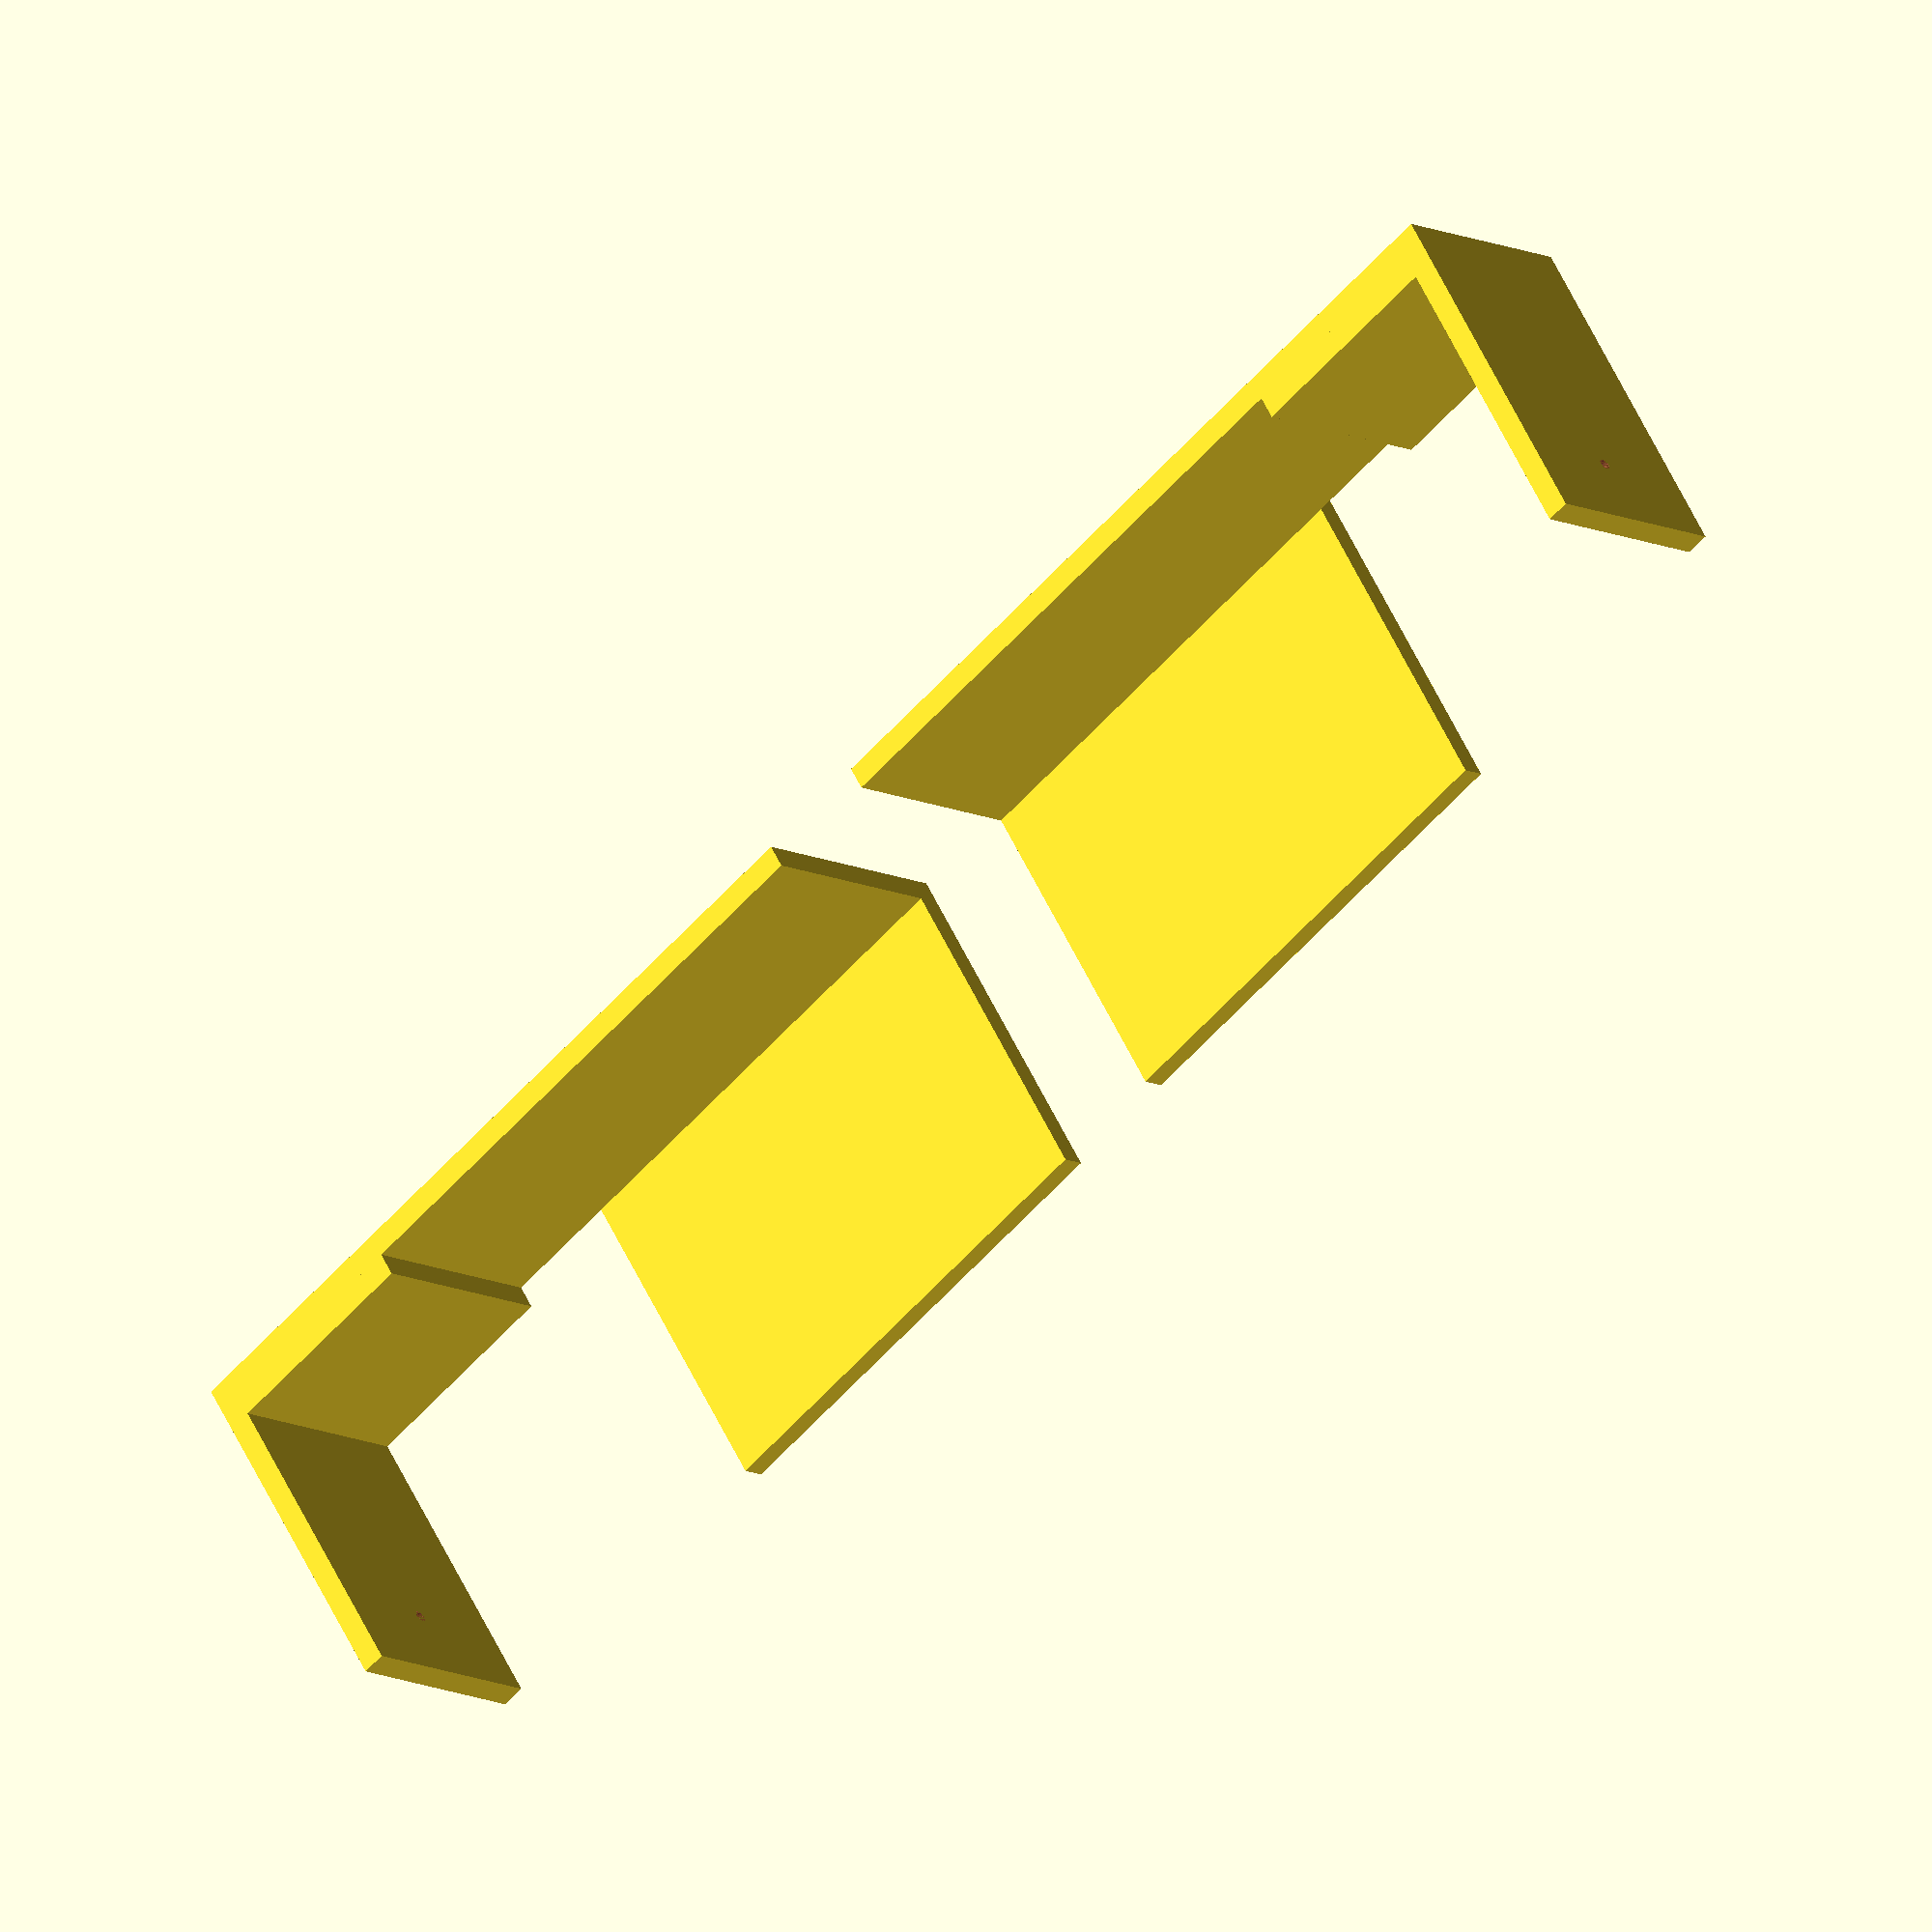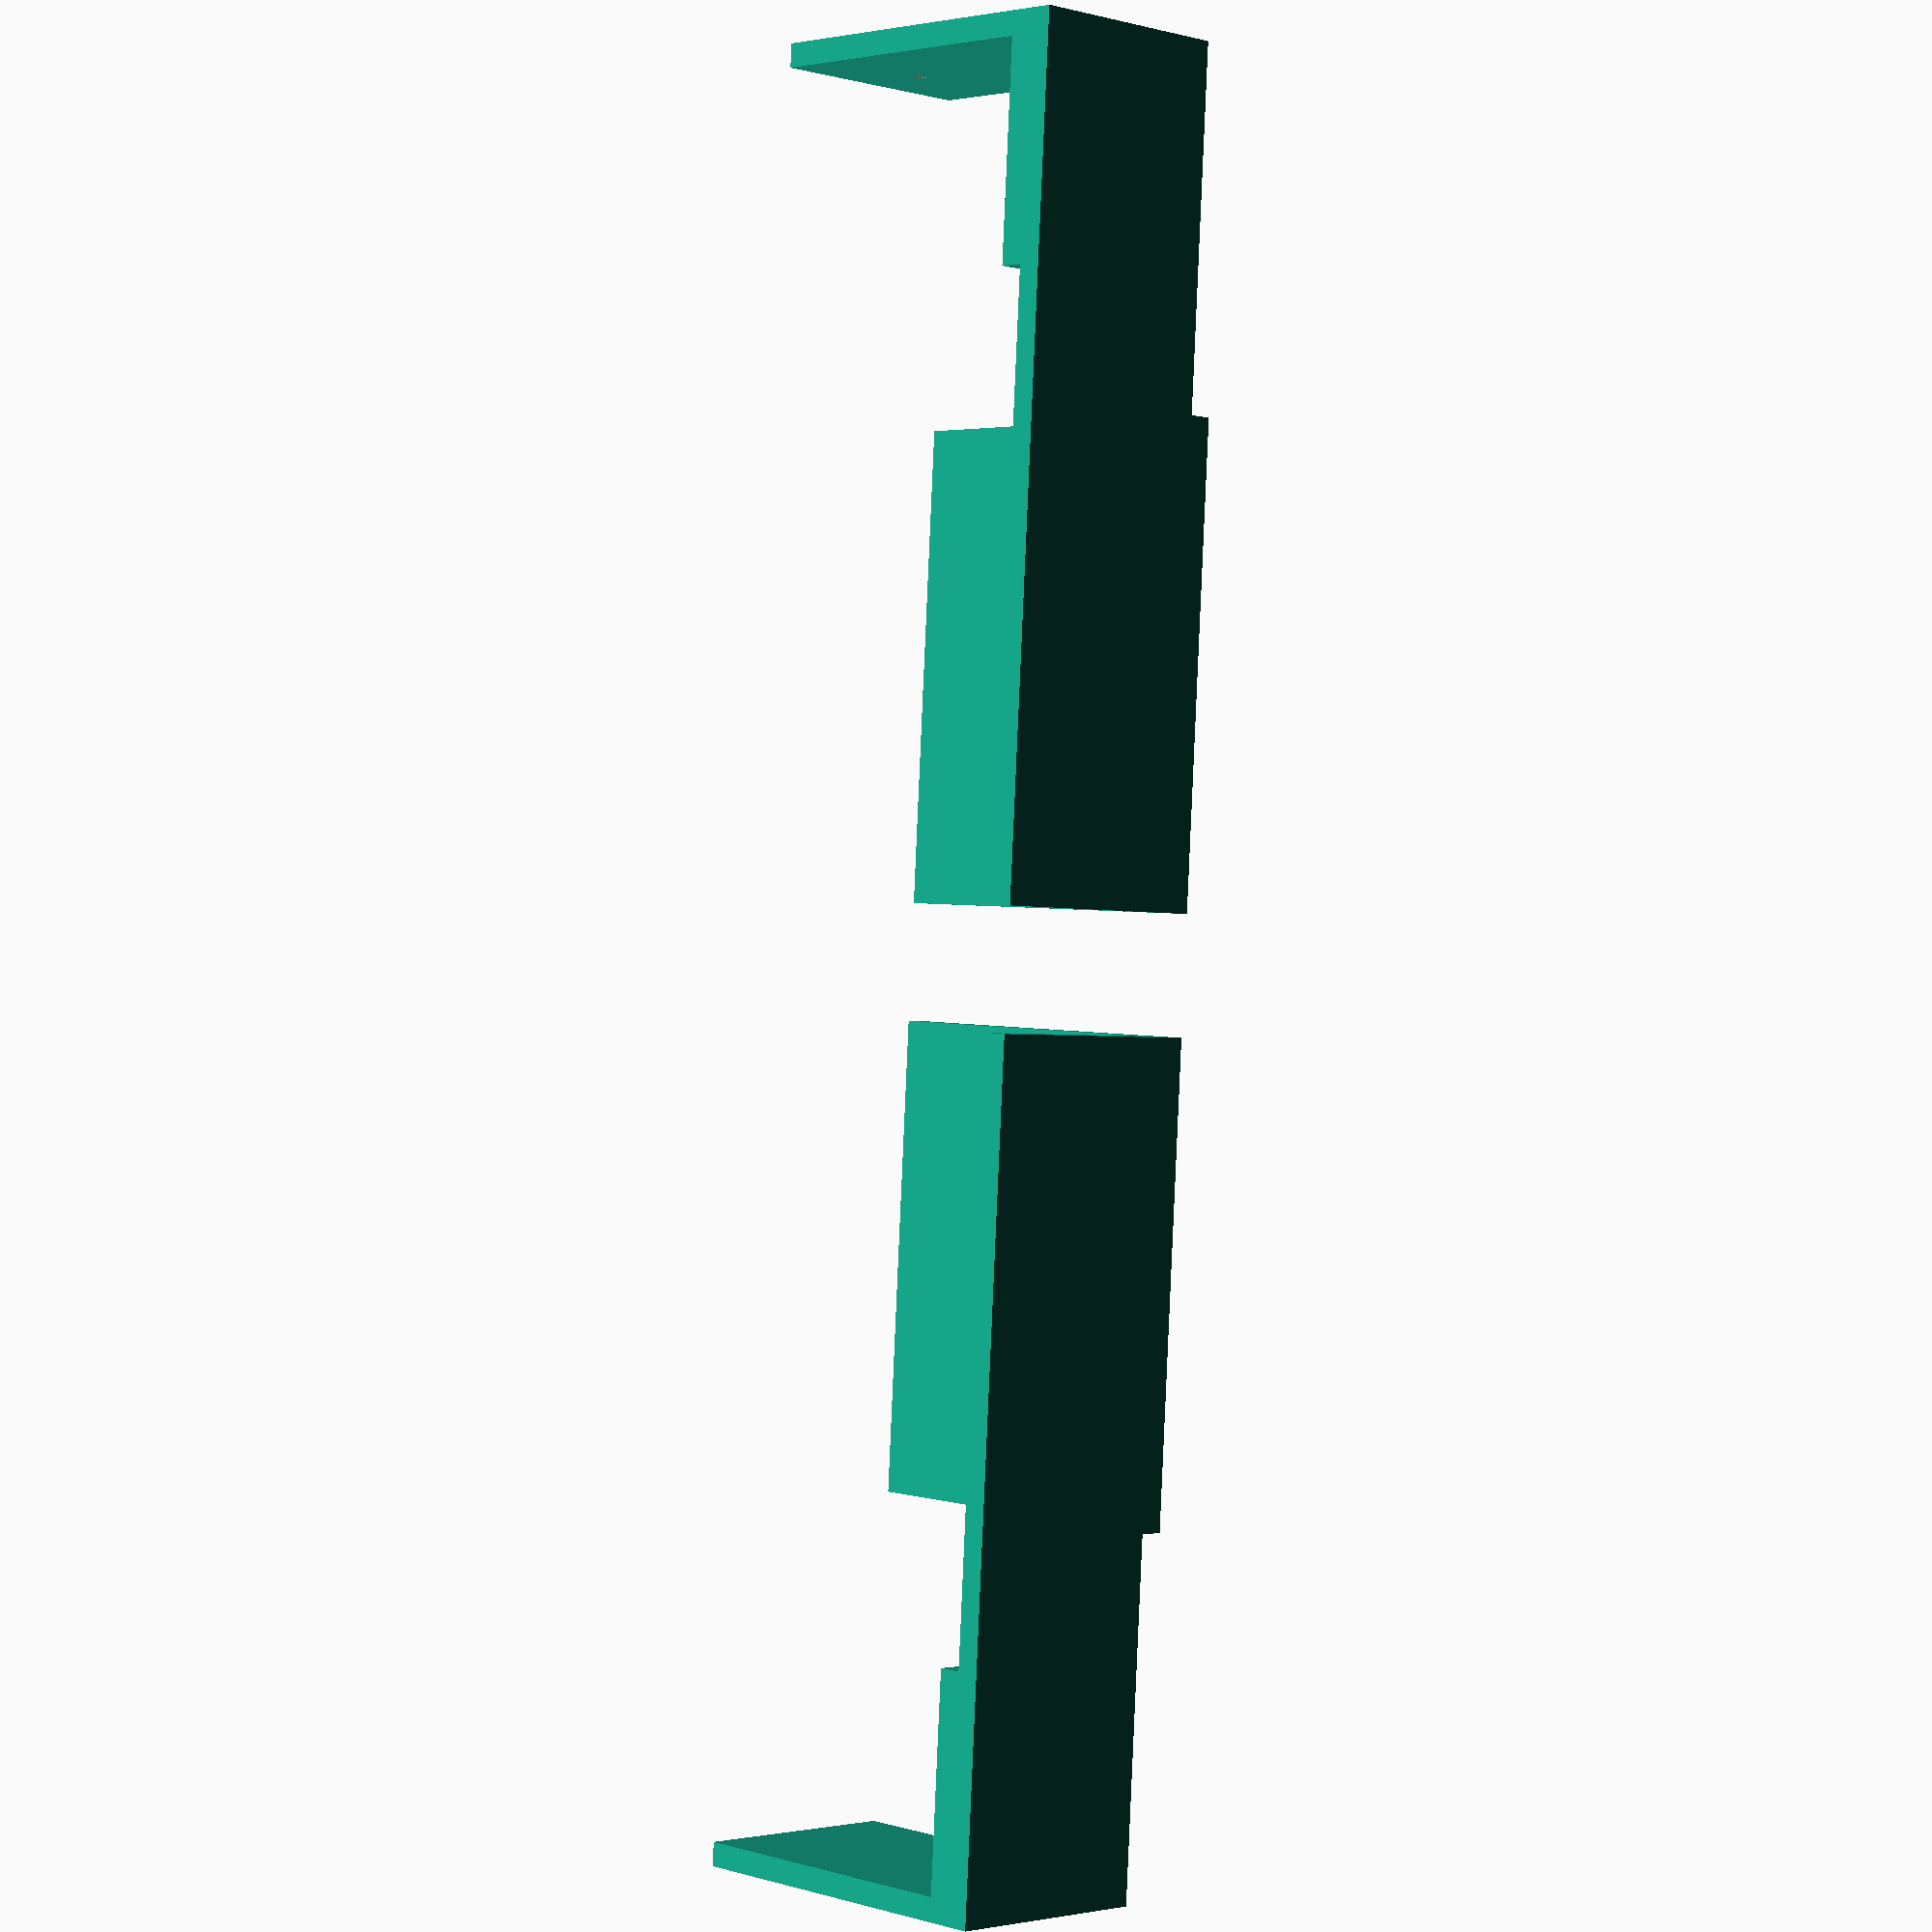
<openscad>

template();

mirror([1, 0, 0])
	translate([10, 0, 0])
		template();

module template(){
	$fn = 90;
	thickness = 2;
	length = 70;
	
	//top plate
	cube([40, 30, thickness]);
	
	//front plate
	translate([0, 0, -18])
		cube([length, thickness, 18]);
	//front distance plate
	distancePlateThickness = 2;
	translate([length-18-thickness, 0, -18])
		cube([18, distancePlateThickness+thickness, 18]);
	
	//side plate
	difference(){
		translate([length-thickness, 0, -18])
			cube([thickness, 30, 18]);
		translate([length-thickness, 20+thickness+distancePlateThickness, -9])
			rotate([0, 90, 0])
				#cylinder(d=1, h=thickness);
	}
}

</openscad>
<views>
elev=11.1 azim=212.8 roll=219.2 proj=o view=solid
elev=2.1 azim=86.4 roll=226.0 proj=p view=wireframe
</views>
